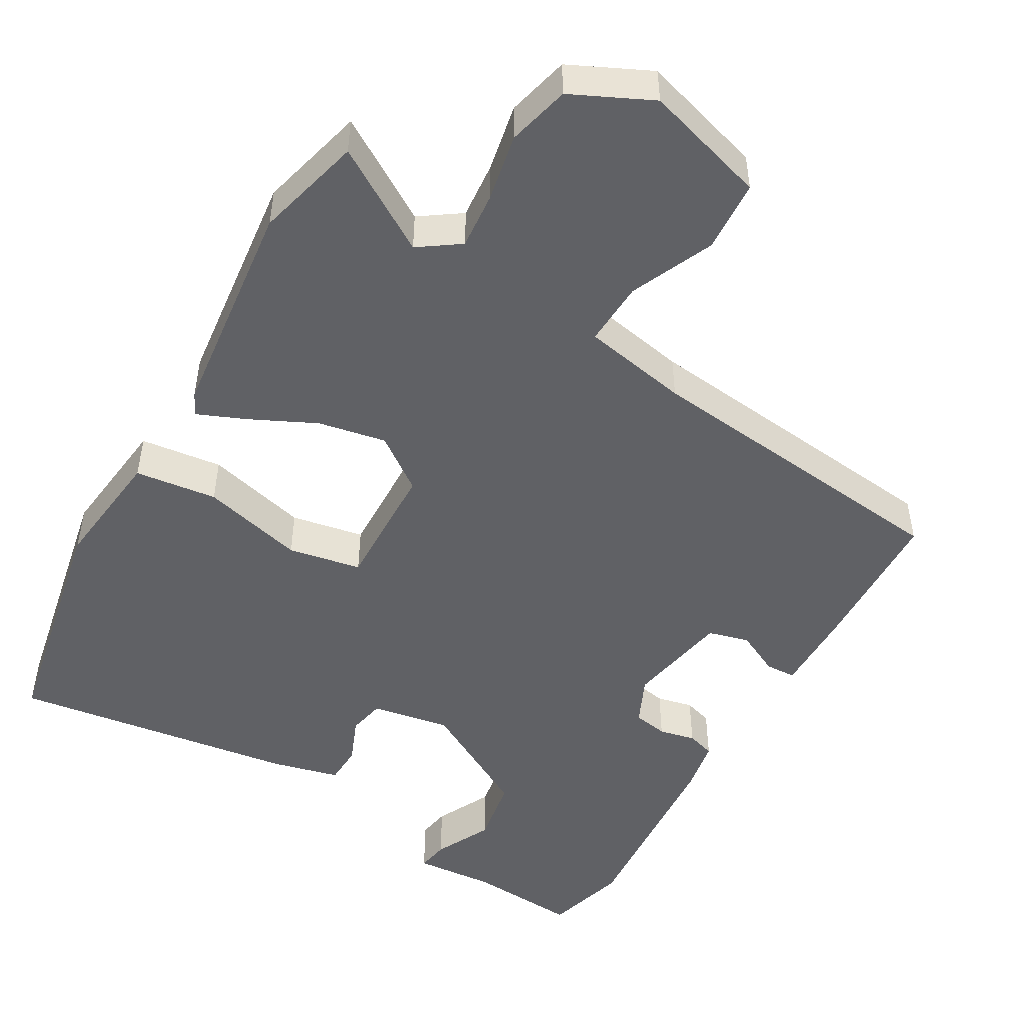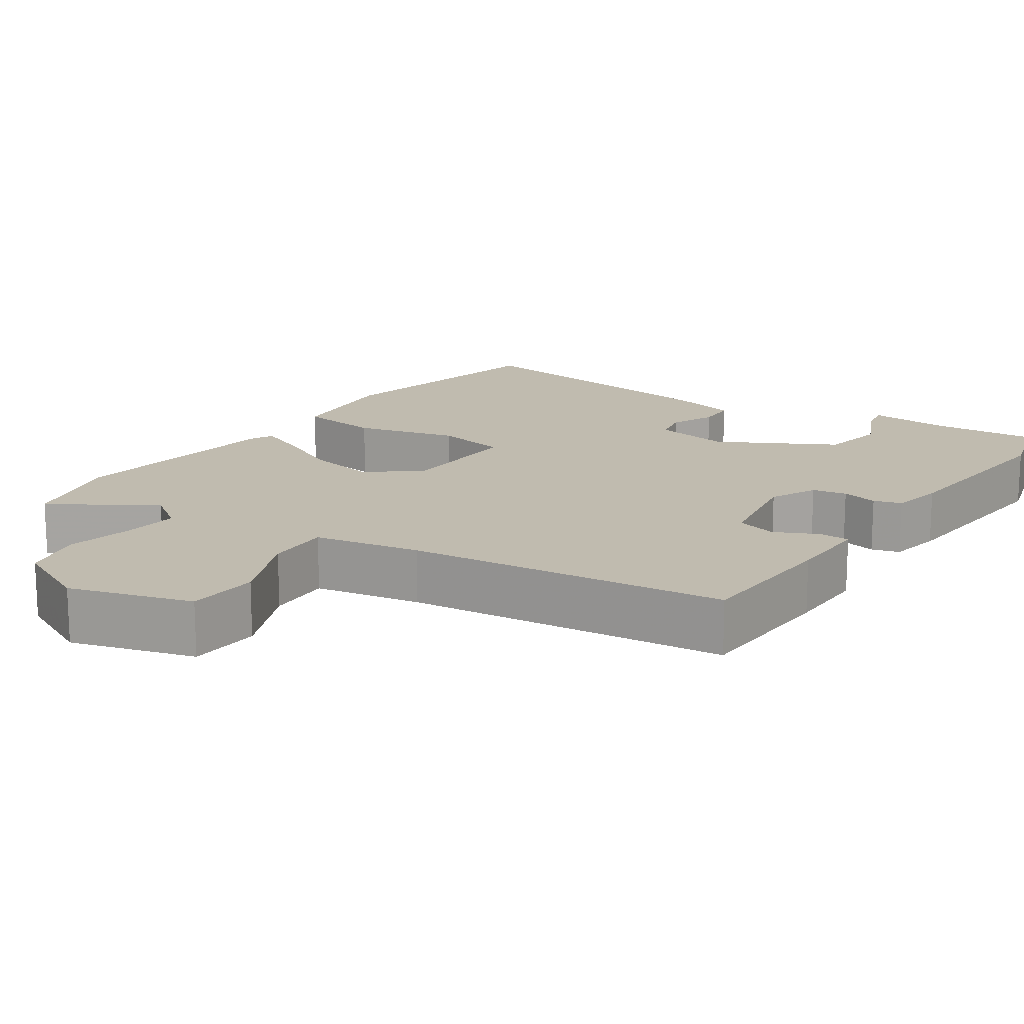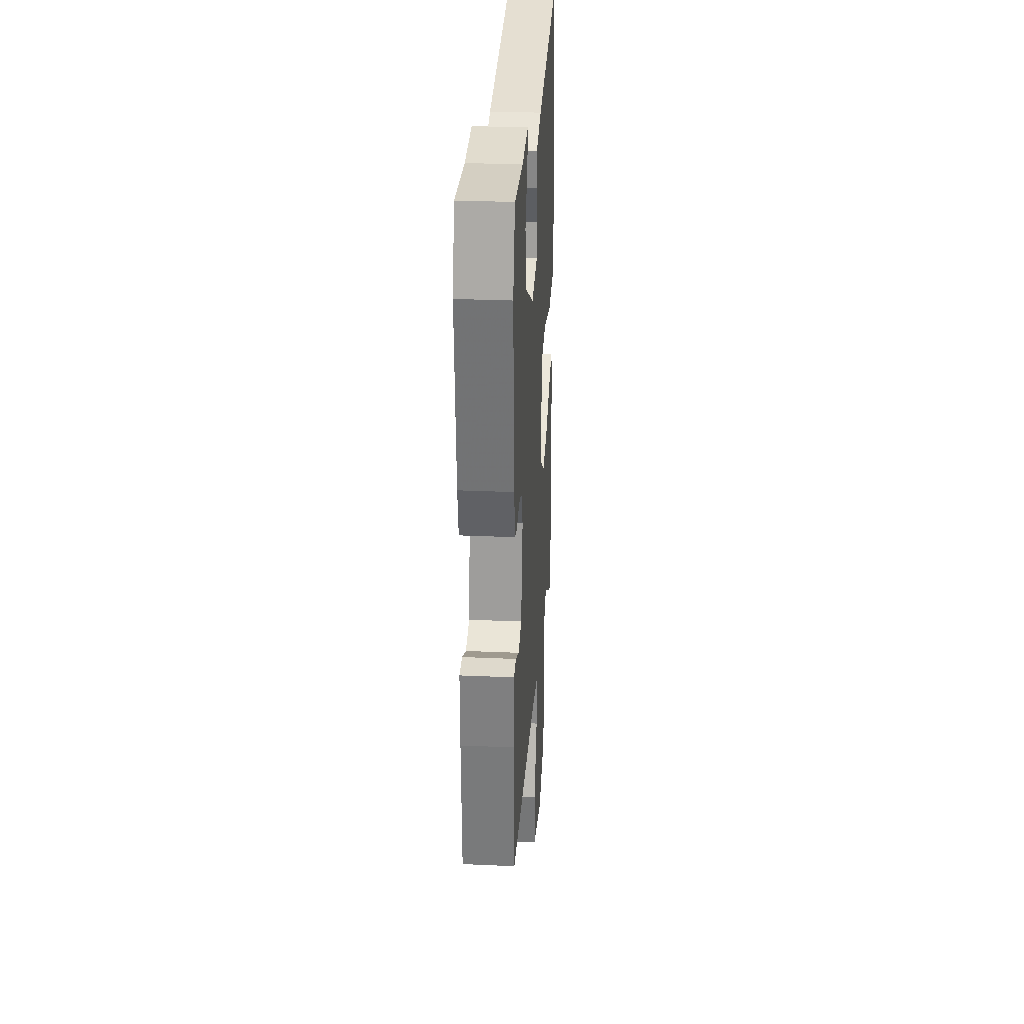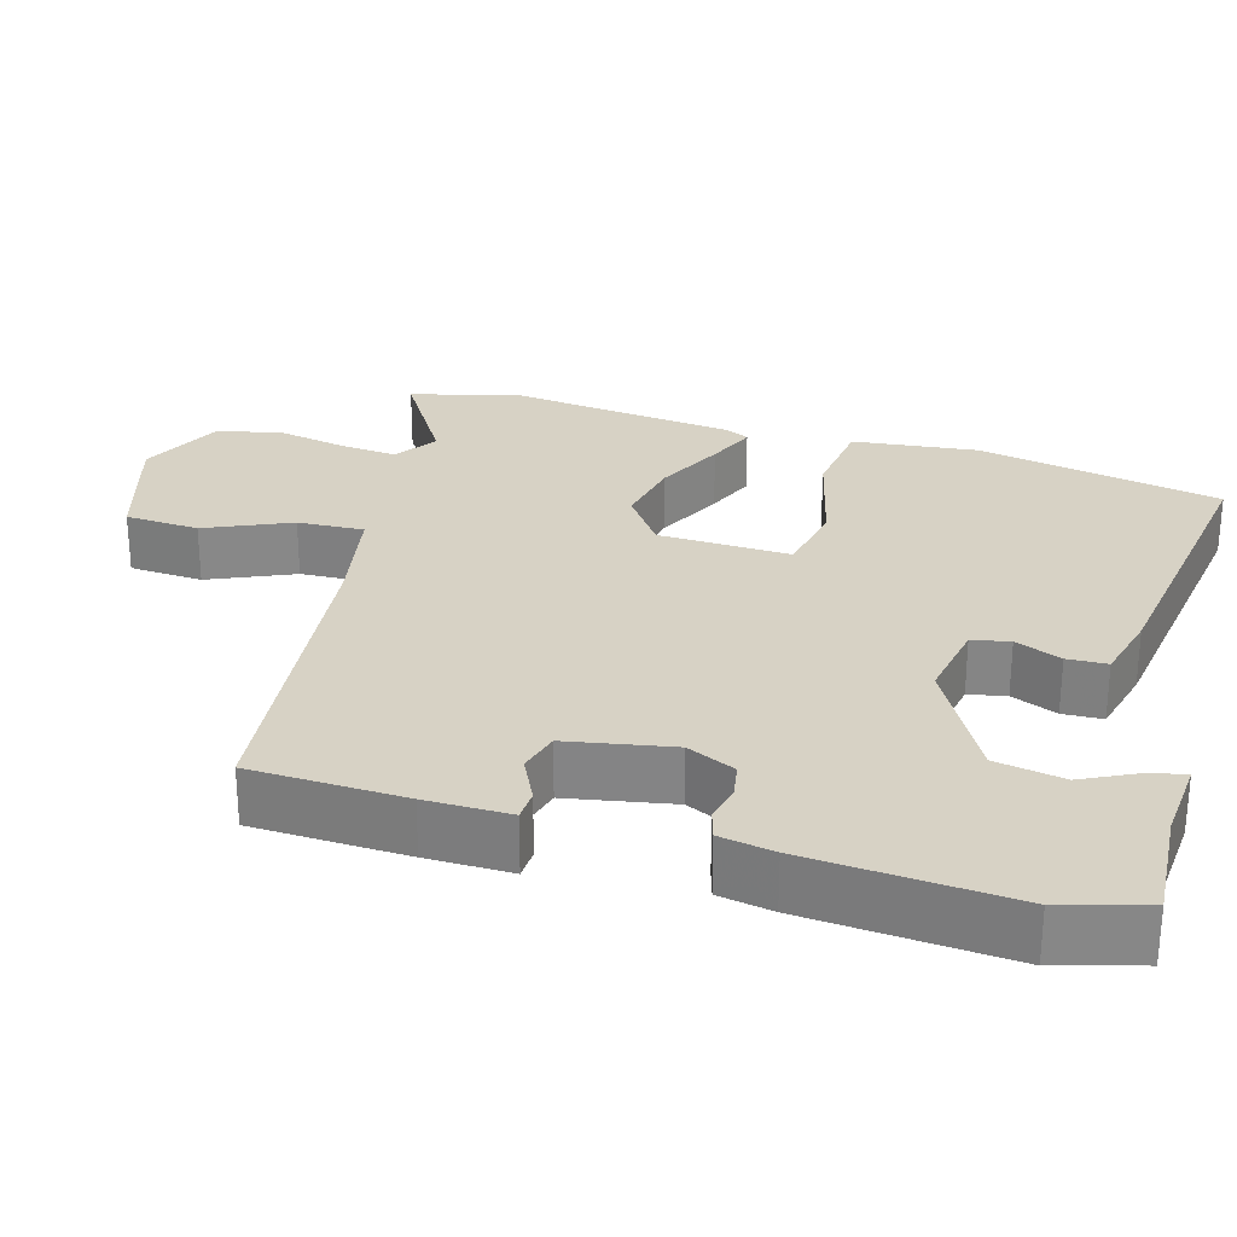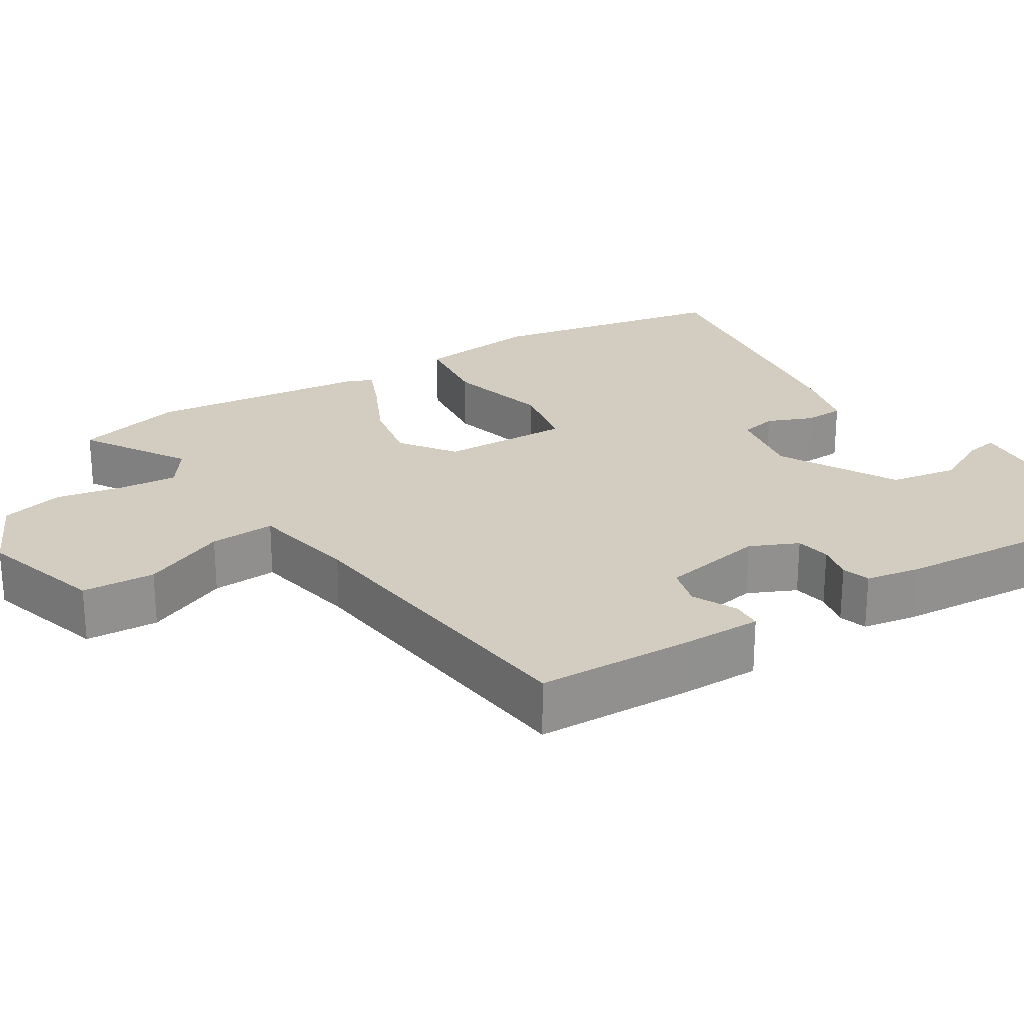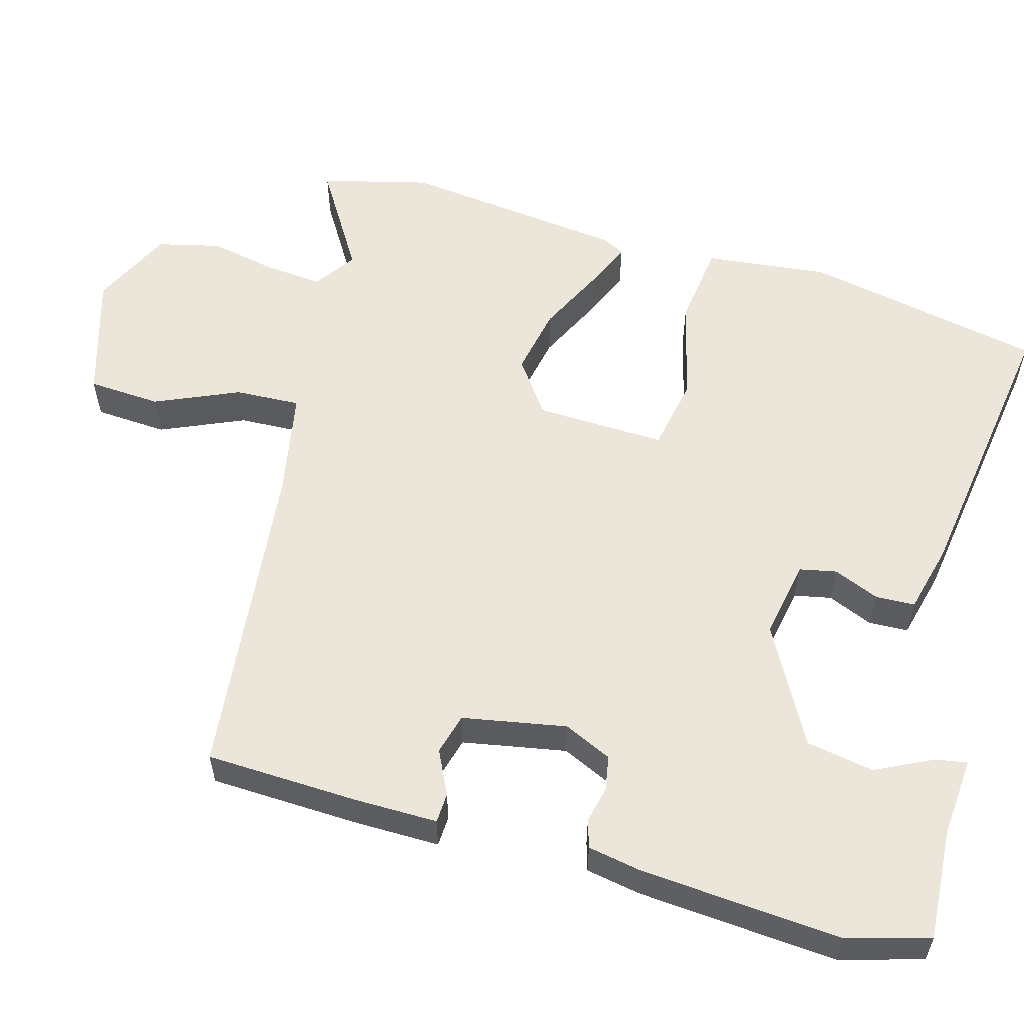
<metadata>
{"format":"obj","ext":"obj","renderer":"f3d","projection":"perspective","resolution":1024,"background":"white","views":[{"elev":-49.3,"azim":149.7,"up":"+Y"},{"elev":16.1,"azim":-145.7,"up":"+Y"},{"elev":29.3,"azim":-86.3,"up":"+Z"},{"elev":27.6,"azim":-74.0,"up":"+Y"},{"elev":24.7,"azim":-122.5,"up":"+Y"},{"elev":57.1,"azim":-74.4,"up":"+Y"}]}
</metadata>
<code>
v -0.519 0.07 0.432
v -0.488 0.07 0.541
v -0.342 0.07 0.532
v -0.236 0.07 0.541
v -0.243 0.07 0.499
v -0.28 0.07 0.424
v -0.264 0.07 0.335
v -0.11 0.07 0.251
v -0.006 0.07 0.27
v 0.004 0.07 0.319
v -0.021 0.07 0.379
v -0.019 0.07 0.431
v 0.07 0.07 0.454
v 0.448 0.07 0.51
v 0.511 0.07 0.195
v 0.493 0.07 0.032
v 0.384 0.07 0.018
v 0.248 0.07 0.052
v 0.151 0.07 0.033
v 0.157 0.07 -0.138
v 0.228 0.07 -0.189
v 0.318 0.07 -0.171
v 0.406 0.07 -0.128
v 0.469 0.07 -0.101
v 0.484 0.07 -0.131
v 0.519 0.07 -0.425
v 0.483 0.07 -0.568
v 0.346 0.07 -0.484
v 0.292 0.07 -0.522
v 0.299 0.07 -0.597
v 0.317 0.07 -0.687
v 0.297 0.07 -0.77
v 0.191 0.07 -0.821
v 0.028 0.07 -0.773
v 0.022 0.07 -0.677
v 0.07 0.07 -0.567
v 0.074 0.07 -0.481
v -0.067 0.07 -0.455
v -0.493 0.07 -0.411
v -0.501 0.07 -0.21
v -0.502 0.07 -0.1
v -0.462 0.07 -0.098
v -0.404 0.07 -0.126
v -0.35 0.07 -0.111
v -0.325 0.07 0.026
v -0.354 0.07 0.089
v -0.4 0.07 0.097
v -0.448 0.07 0.086
v -0.485 0.07 0.097
v -0.498 0.07 0.168
v -0.519 0 0.432
v -0.488 0 0.541
v -0.342 0 0.532
v -0.236 0 0.541
v -0.243 0 0.499
v -0.28 0 0.424
v -0.264 0 0.335
v -0.11 0 0.251
v -0.006 0 0.27
v 0.004 0 0.319
v -0.021 0 0.379
v -0.019 0 0.431
v 0.07 0 0.454
v 0.448 0 0.51
v 0.511 0 0.195
v 0.493 0 0.032
v 0.384 0 0.018
v 0.248 0 0.052
v 0.151 0 0.033
v 0.157 0 -0.138
v 0.228 0 -0.189
v 0.318 0 -0.171
v 0.406 0 -0.128
v 0.469 0 -0.101
v 0.484 0 -0.131
v 0.519 0 -0.425
v 0.483 0 -0.568
v 0.346 0 -0.484
v 0.292 0 -0.522
v 0.299 0 -0.597
v 0.317 0 -0.687
v 0.297 0 -0.77
v 0.191 0 -0.821
v 0.028 0 -0.773
v 0.022 0 -0.677
v 0.07 0 -0.567
v 0.074 0 -0.481
v -0.067 0 -0.455
v -0.493 0 -0.411
v -0.501 0 -0.21
v -0.502 0 -0.1
v -0.462 0 -0.098
v -0.404 0 -0.126
v -0.35 0 -0.111
v -0.325 0 0.026
v -0.354 0 0.089
v -0.4 0 0.097
v -0.448 0 0.086
v -0.485 0 0.097
v -0.498 0 0.168
f 1 2 3
f 50 1 3
f 49 50 3
f 48 49 3
f 47 48 3
f 46 47 3
f 45 46 3
f 41 42 43
f 40 41 43
f 39 40 43
f 38 39 43
f 37 38 43 44
f 34 35 36
f 33 34 36
f 32 33 36
f 31 32 36
f 30 31 36
f 29 30 36 37
f 37 44 45
f 29 37 45
f 28 29 45
f 26 27 28
f 25 26 28
f 24 25 28
f 23 24 28
f 22 23 28
f 16 17 18
f 15 16 18
f 14 15 18
f 13 14 18
f 12 13 18
f 11 12 18
f 10 11 18
f 9 10 18 19
f 8 9 19 20
f 3 4 5 6
f 3 6 7
f 45 3 7
f 7 8 20
f 45 7 20
f 28 45 20
f 21 22 28
f 20 21 28
f 53 52 51
f 53 51 100
f 53 100 99
f 53 99 98
f 53 98 97
f 53 97 96
f 53 96 95
f 93 92 91
f 93 91 90
f 93 90 89
f 93 89 88
f 94 93 88 87
f 86 85 84
f 86 84 83
f 86 83 82
f 86 82 81
f 86 81 80
f 87 86 80 79
f 95 94 87
f 95 87 79
f 95 79 78
f 78 77 76
f 78 76 75
f 78 75 74
f 78 74 73
f 78 73 72
f 68 67 66
f 68 66 65
f 68 65 64
f 68 64 63
f 68 63 62
f 68 62 61
f 68 61 60
f 69 68 60 59
f 70 69 59 58
f 56 55 54 53
f 57 56 53
f 57 53 95
f 70 58 57
f 70 57 95
f 70 95 78
f 78 72 71
f 78 71 70
f 1 51 52 2
f 2 52 53 3
f 3 53 54 4
f 4 54 55 5
f 5 55 56 6
f 6 56 57 7
f 7 57 58 8
f 8 58 59 9
f 9 59 60 10
f 10 60 61 11
f 11 61 62 12
f 12 62 63 13
f 13 63 64 14
f 14 64 65 15
f 15 65 66 16
f 16 66 67 17
f 17 67 68 18
f 18 68 69 19
f 19 69 70 20
f 20 70 71 21
f 21 71 72 22
f 22 72 73 23
f 23 73 74 24
f 24 74 75 25
f 25 75 76 26
f 26 76 77 27
f 27 77 78 28
f 28 78 79 29
f 29 79 80 30
f 30 80 81 31
f 31 81 82 32
f 32 82 83 33
f 33 83 84 34
f 34 84 85 35
f 35 85 86 36
f 36 86 87 37
f 37 87 88 38
f 38 88 89 39
f 39 89 90 40
f 40 90 91 41
f 41 91 92 42
f 42 92 93 43
f 43 93 94 44
f 44 94 95 45
f 45 95 96 46
f 46 96 97 47
f 47 97 98 48
f 48 98 99 49
f 49 99 100 50
f 50 100 51 1

</code>
